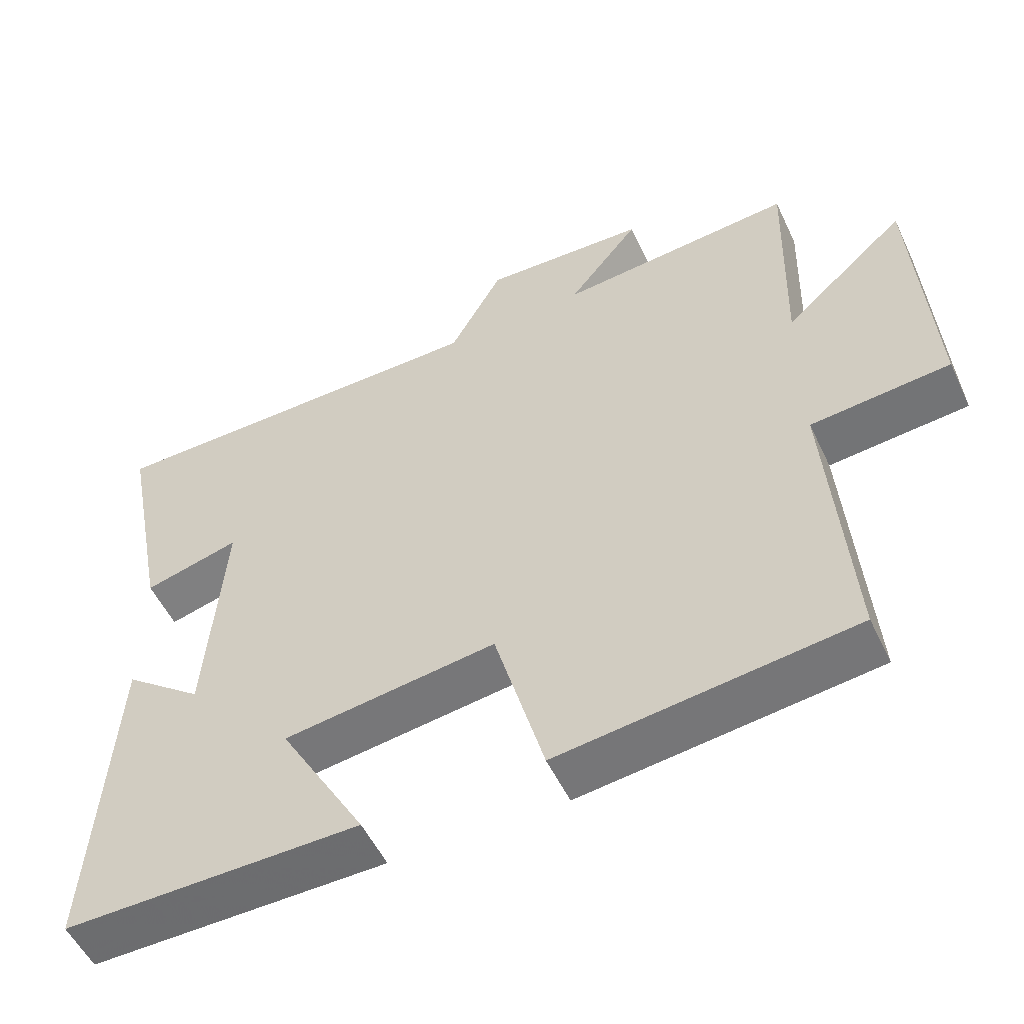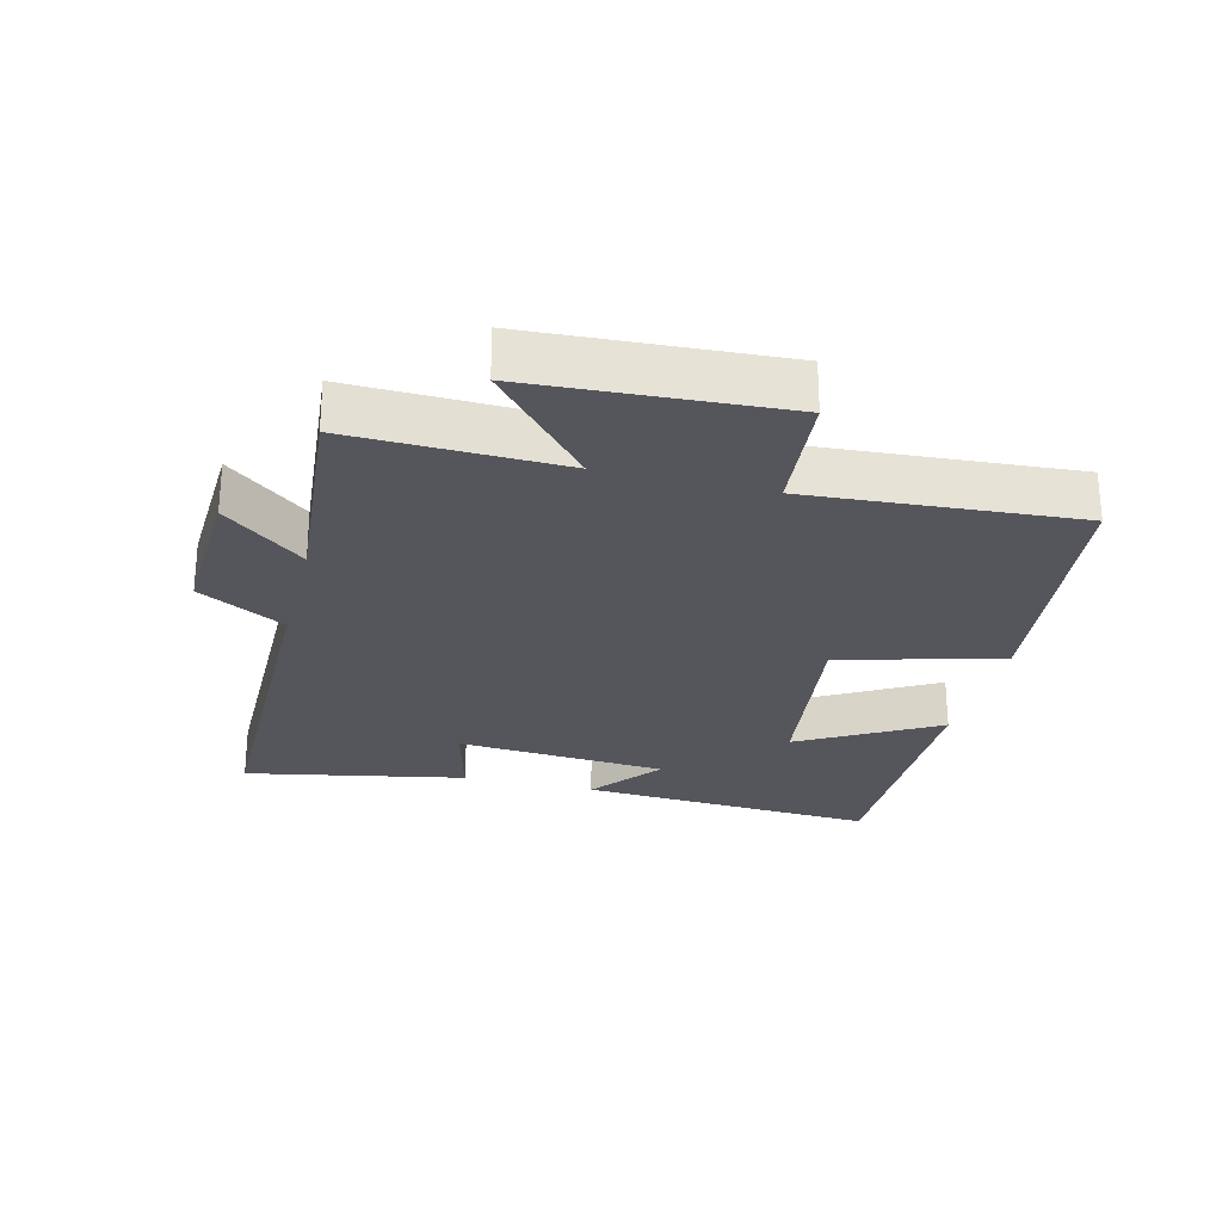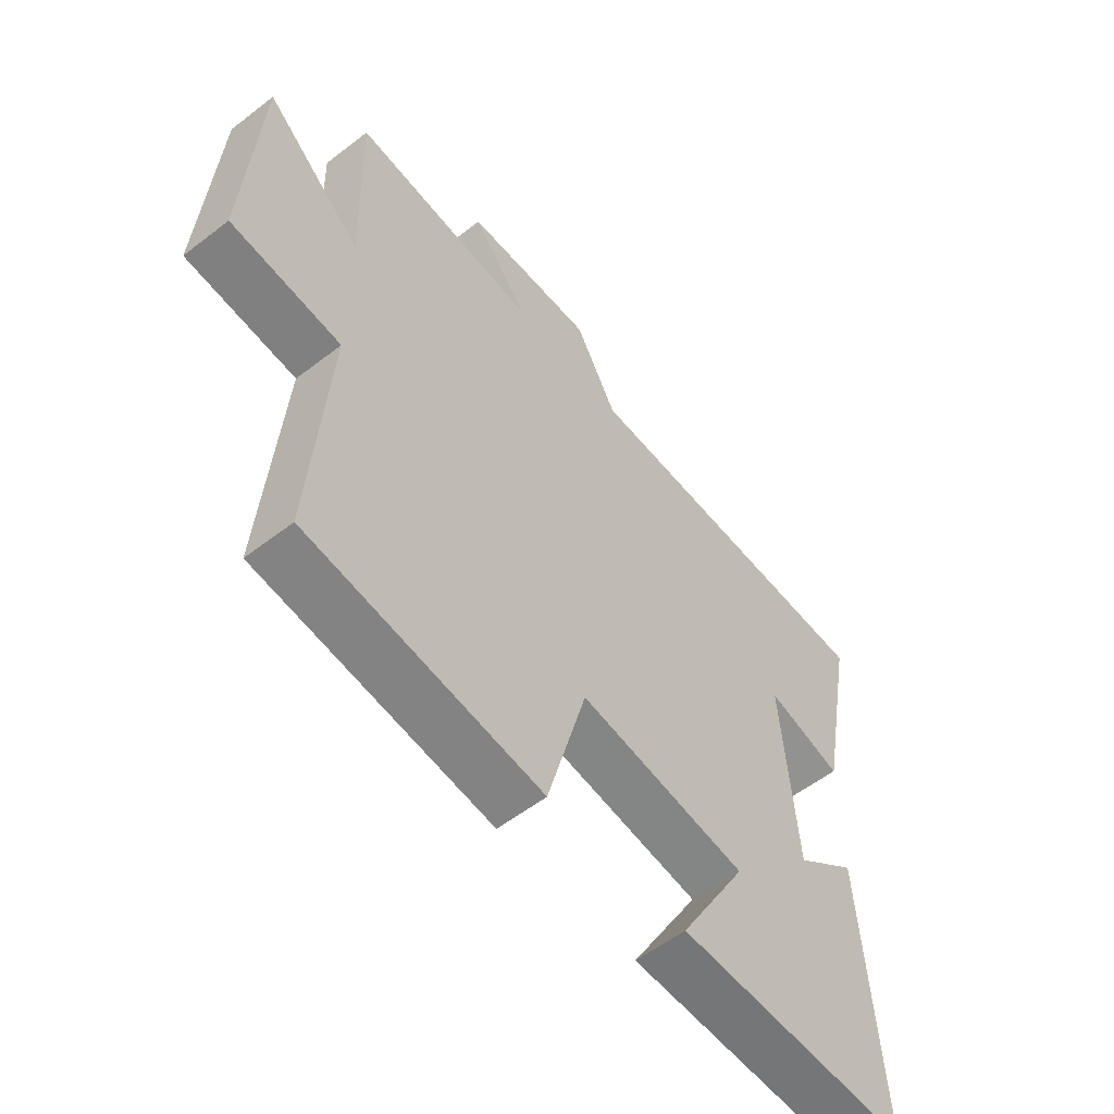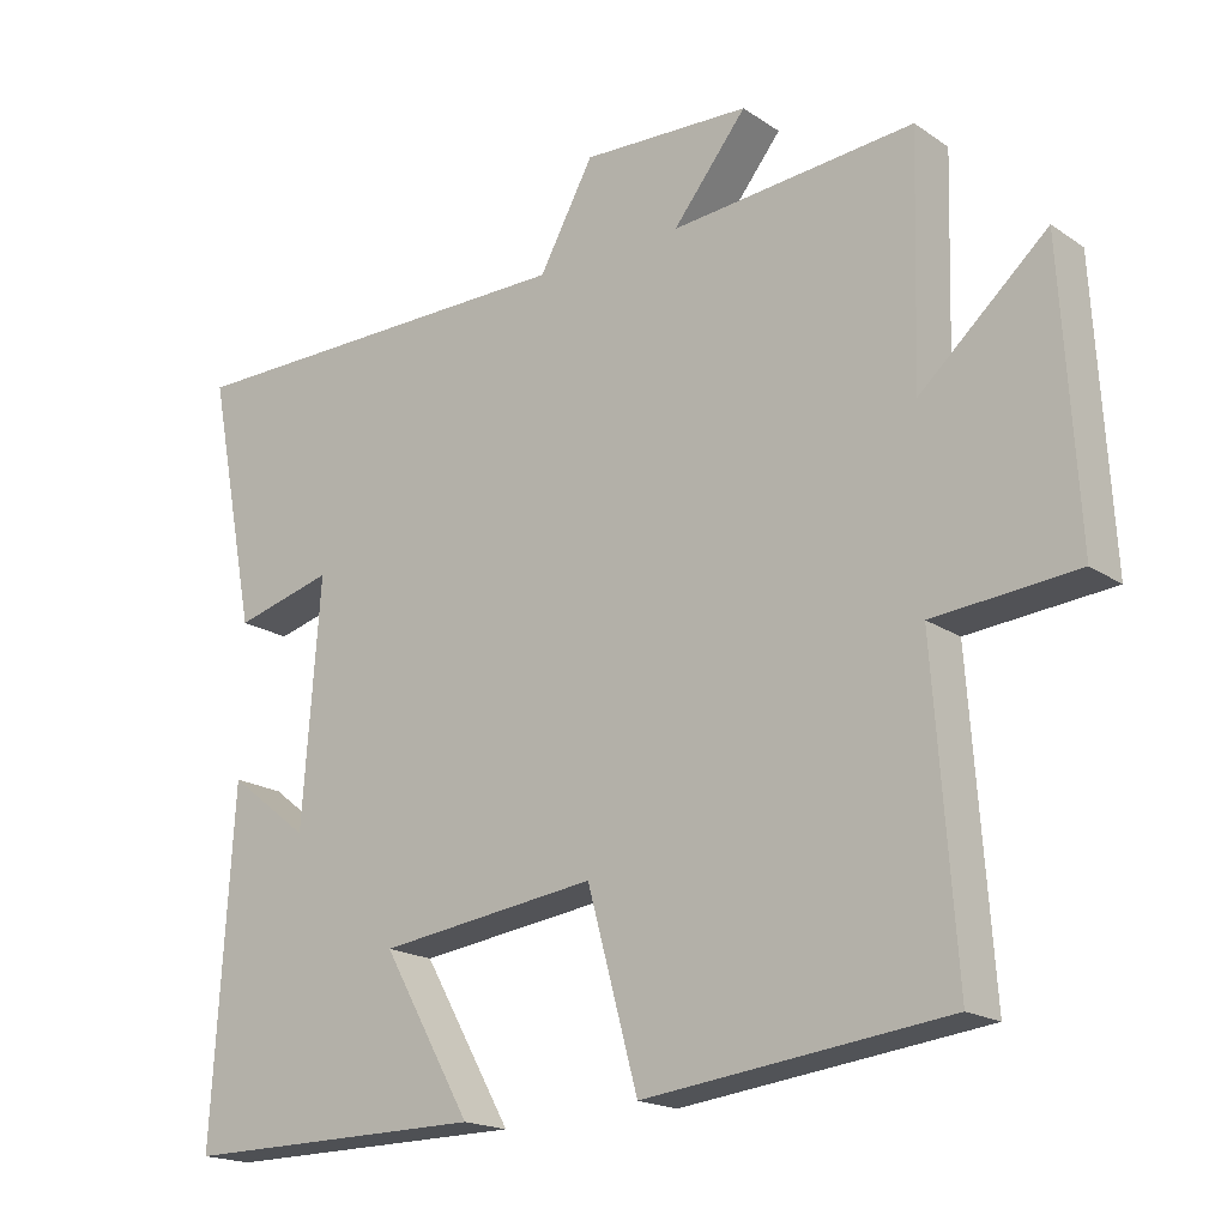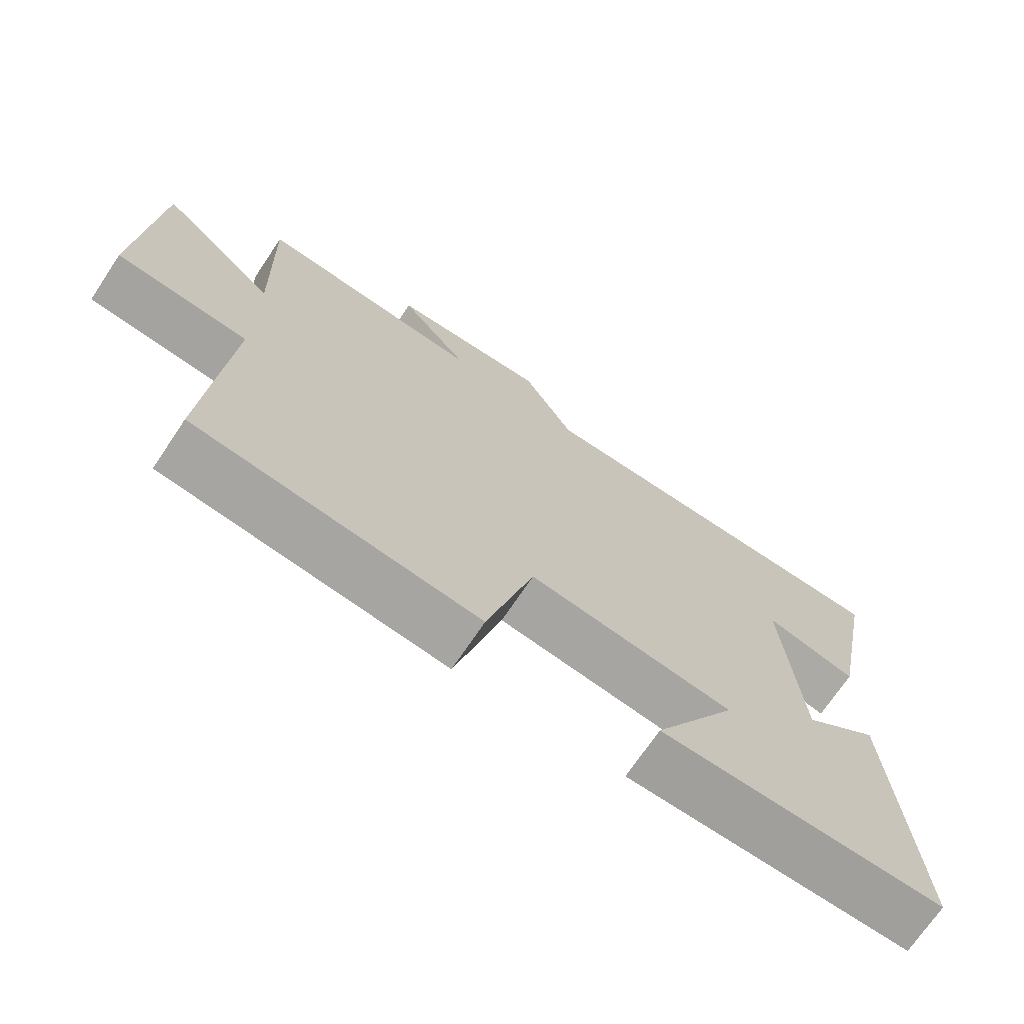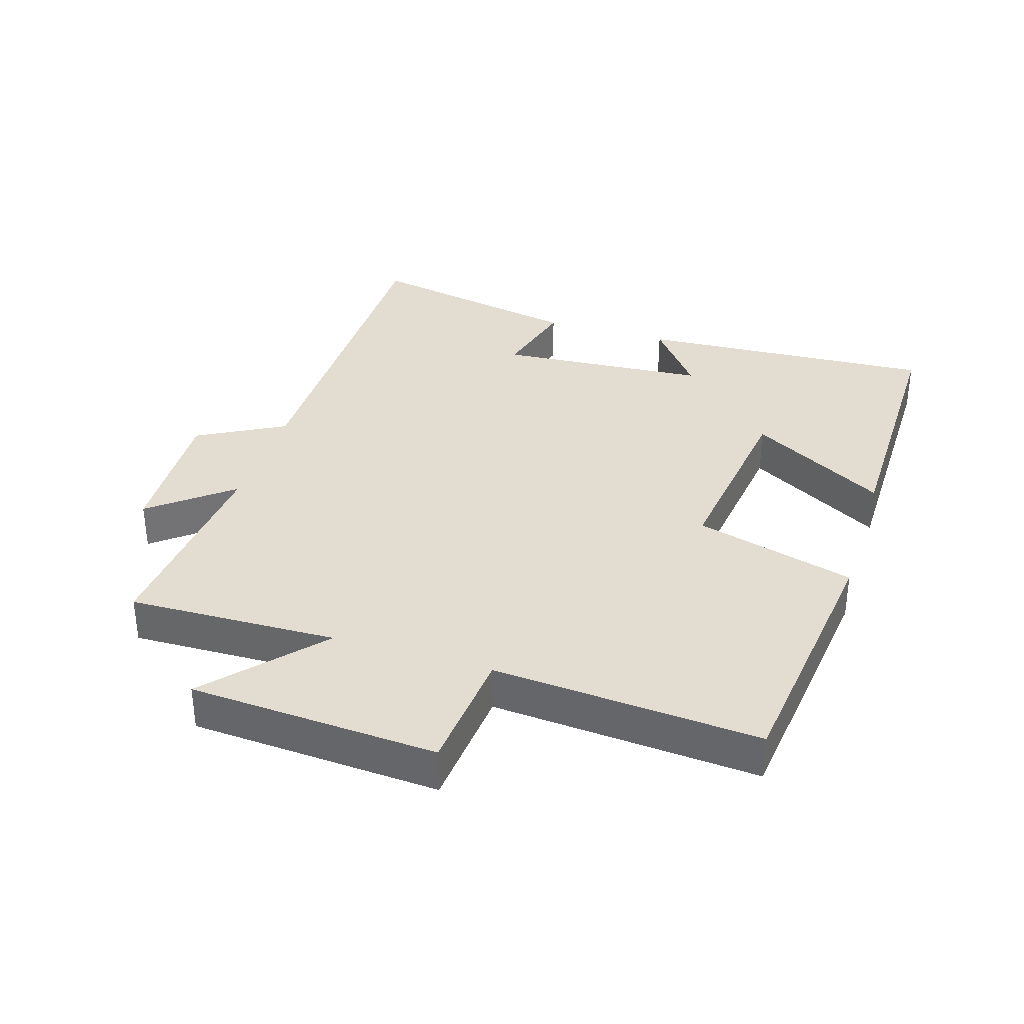
<metadata>
{"format":"obj","ext":"obj","renderer":"f3d","projection":"perspective","resolution":1024,"background":"white","views":[{"elev":-53.6,"azim":25.1,"up":"+Z"},{"elev":-26.2,"azim":75.9,"up":"+Y"},{"elev":-56.5,"azim":128.9,"up":"+Z"},{"elev":-18.5,"azim":38.3,"up":"+Z"},{"elev":-71.0,"azim":146.2,"up":"+Z"},{"elev":35.1,"azim":107.4,"up":"+Y"}]}
</metadata>
<code>
v 0.509 0.07 0.528
v 0.5 0.07 0.206
v 0.67 0.07 0.357
v 0.692 0.07 -0.025
v 0.5 0.07 -0.042
v 0.529 0.07 -0.452
v 0.123 0.07 -0.5
v 0.055 0.07 -0.252
v -0.239 0.07 -0.29
v -0.119 0.07 -0.5
v -0.528 0.07 -0.503
v -0.5 0.07 -0.044
v -0.391 0.07 -0.129
v -0.367 0.07 0.195
v -0.5 0.07 0.16
v -0.566 0.07 0.498
v -0.018 0.07 0.5
v 0.055 0.07 0.633
v 0.281 0.07 0.623
v 0.182 0.07 0.5
v 0.509 0 0.528
v 0.5 0 0.206
v 0.67 0 0.357
v 0.692 0 -0.025
v 0.5 0 -0.042
v 0.529 0 -0.452
v 0.123 0 -0.5
v 0.055 0 -0.252
v -0.239 0 -0.29
v -0.119 0 -0.5
v -0.528 0 -0.503
v -0.5 0 -0.044
v -0.391 0 -0.129
v -0.367 0 0.195
v -0.5 0 0.16
v -0.566 0 0.498
v -0.018 0 0.5
v 0.055 0 0.633
v 0.281 0 0.623
v 0.182 0 0.5
f 17 18 19 20
f 15 16 17 20
f 14 15 20 1
f 13 14 1 2
f 10 11 12 13
f 9 10 13
f 8 9 13 2
f 5 6 7 8
f 5 8 2 3
f 3 4 5
f 40 39 38 37
f 40 37 36 35
f 21 40 35 34
f 22 21 34 33
f 33 32 31 30
f 33 30 29
f 22 33 29 28
f 28 27 26 25
f 23 22 28 25
f 25 24 23
f 1 21 22 2
f 2 22 23 3
f 3 23 24 4
f 4 24 25 5
f 5 25 26 6
f 6 26 27 7
f 7 27 28 8
f 8 28 29 9
f 9 29 30 10
f 10 30 31 11
f 11 31 32 12
f 12 32 33 13
f 13 33 34 14
f 14 34 35 15
f 15 35 36 16
f 16 36 37 17
f 17 37 38 18
f 18 38 39 19
f 19 39 40 20
f 20 40 21 1

</code>
